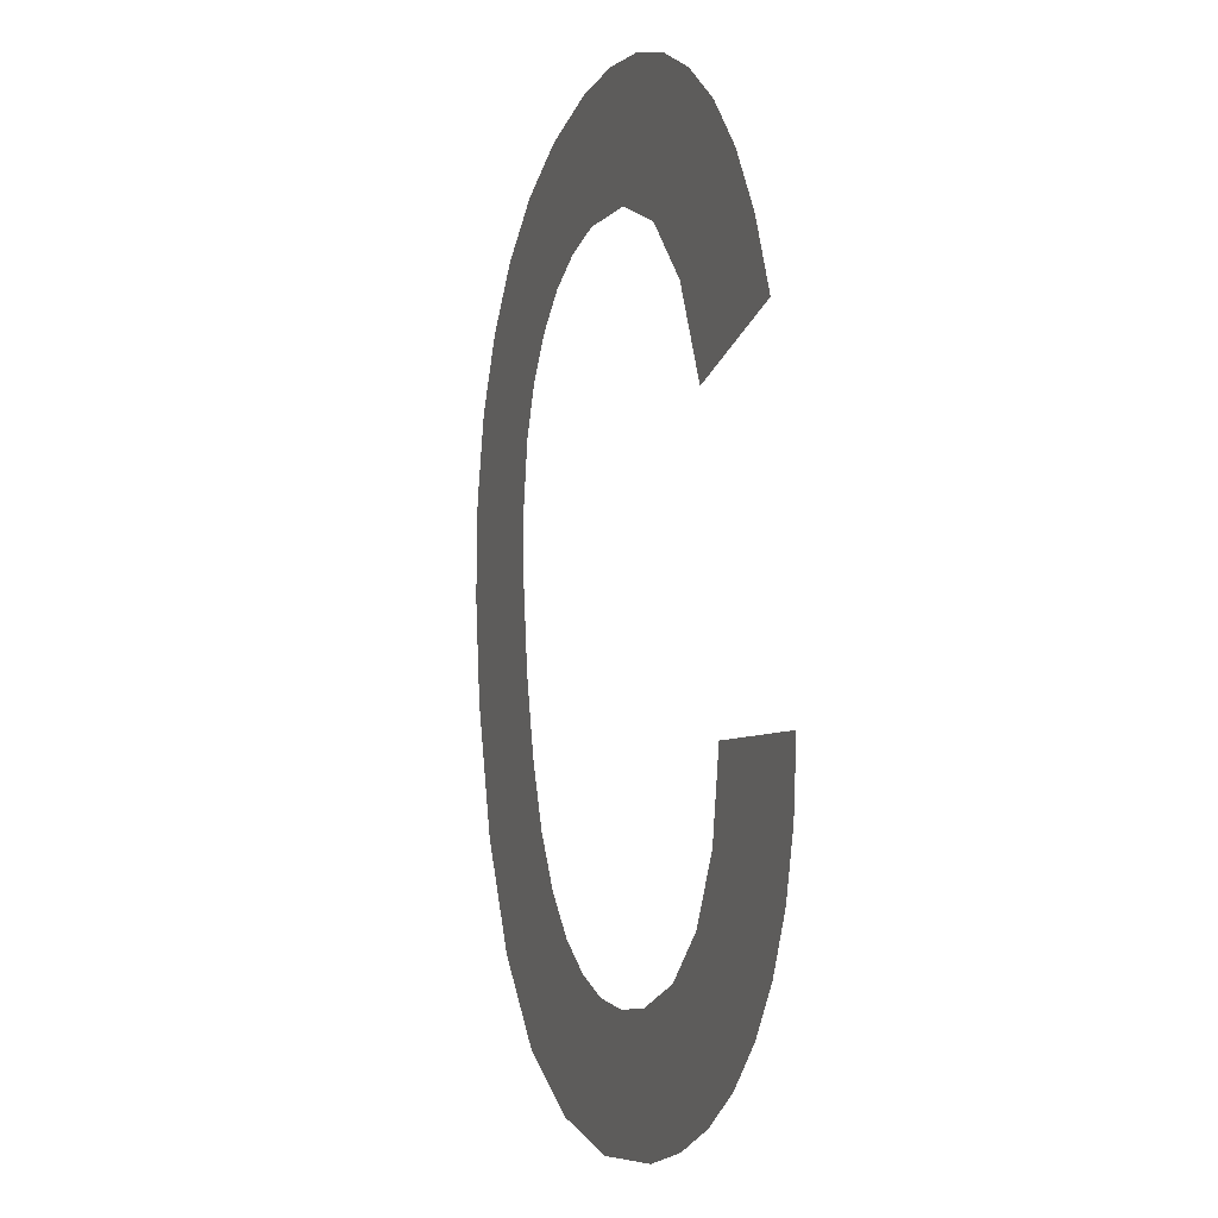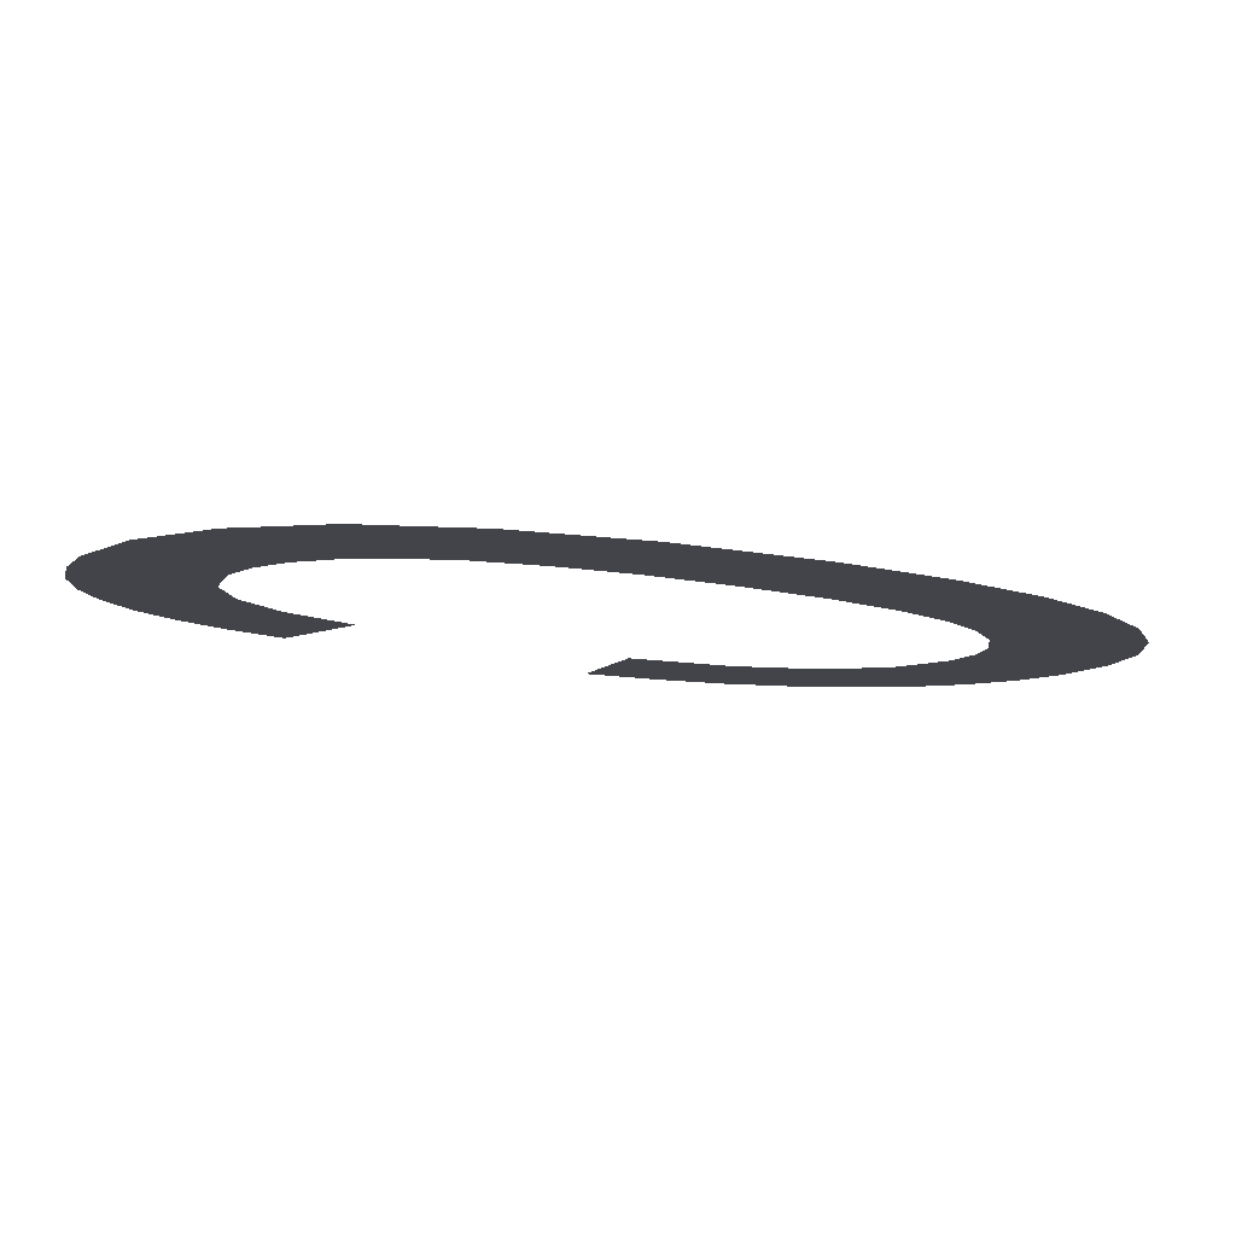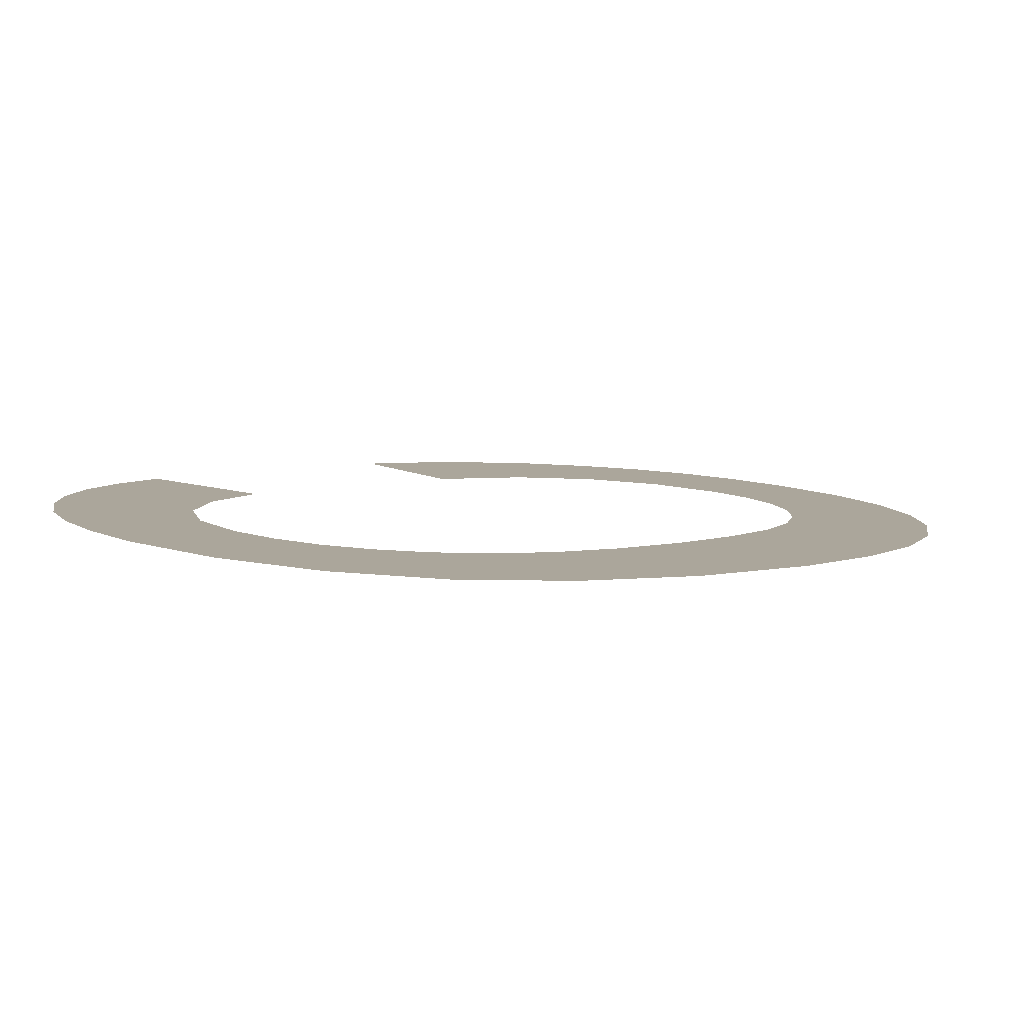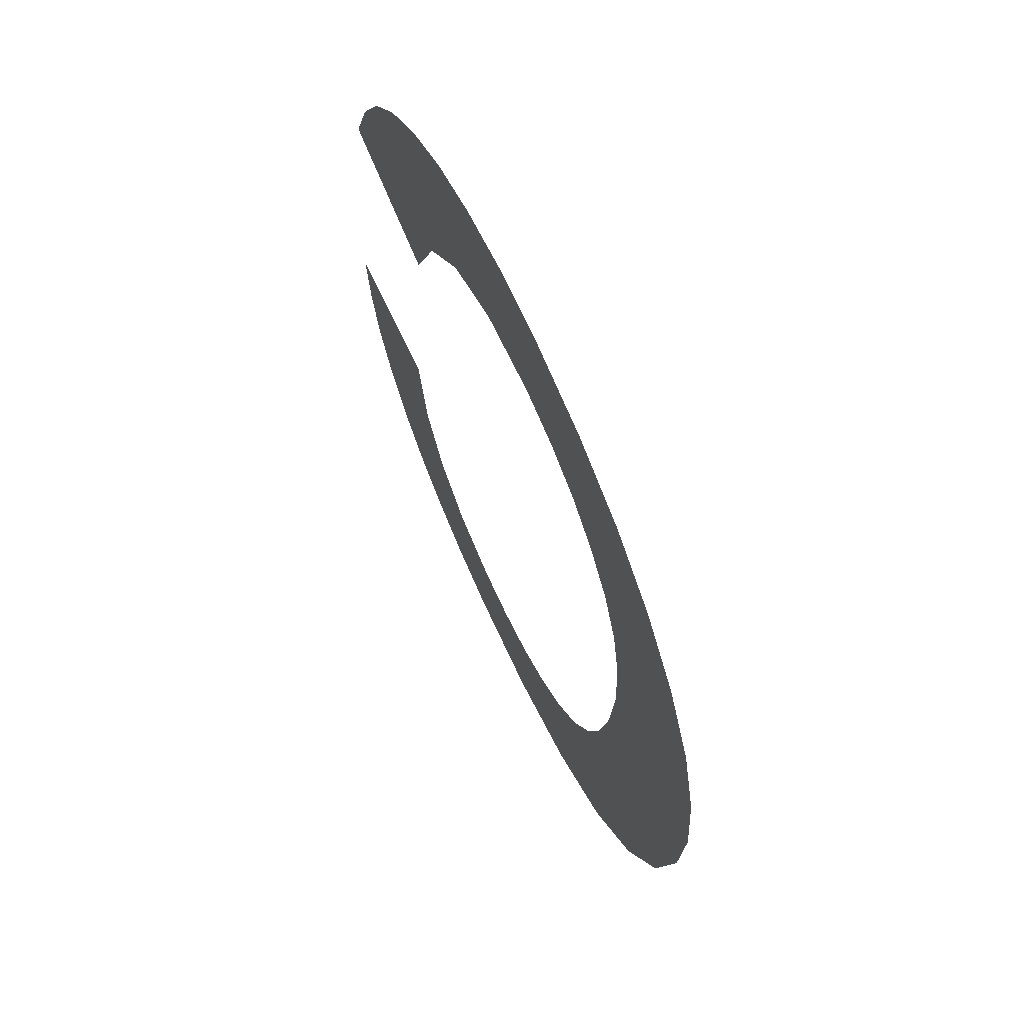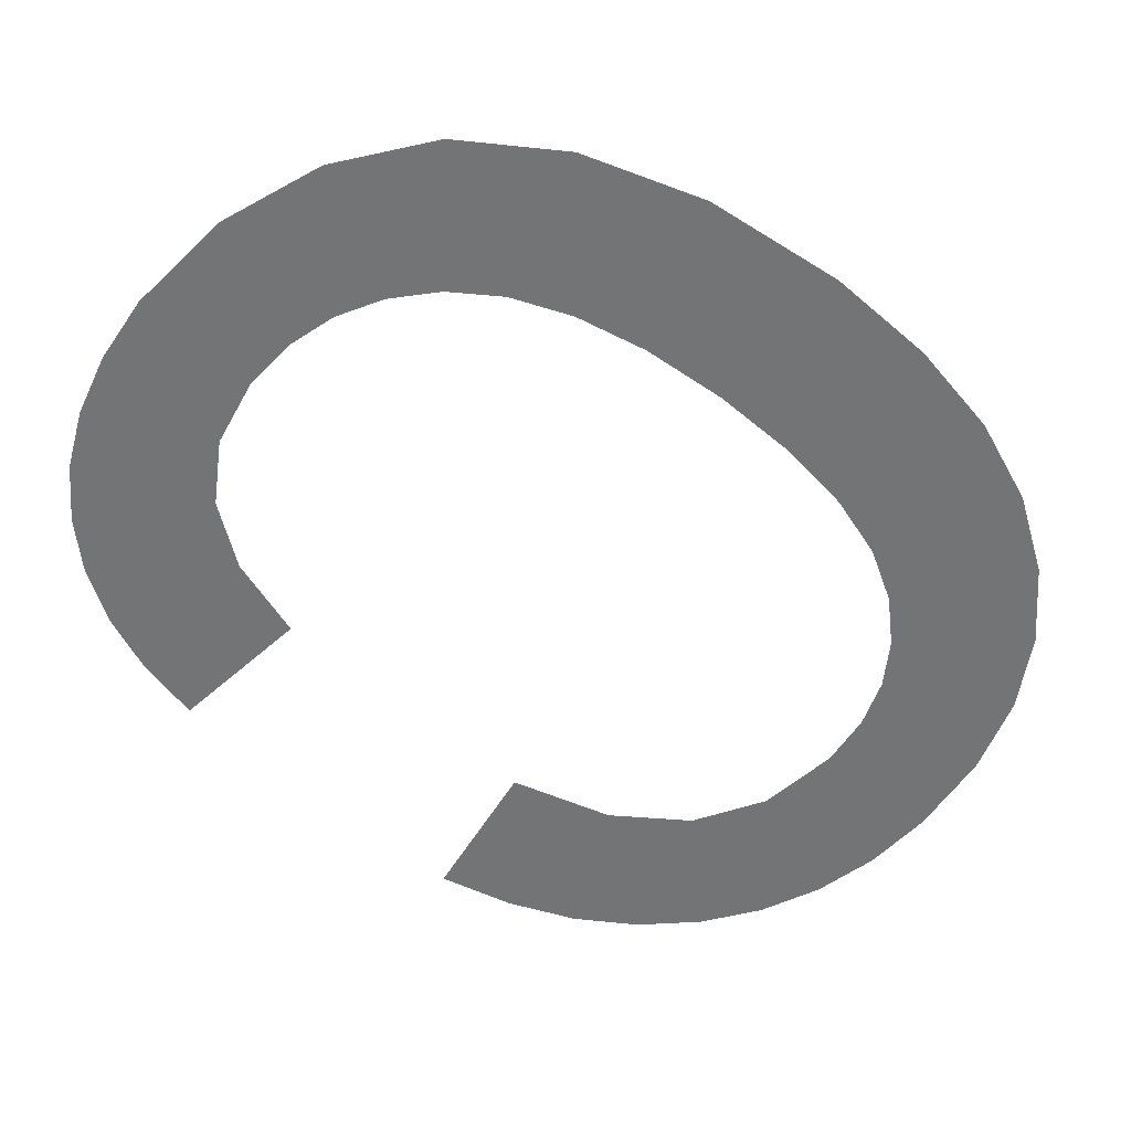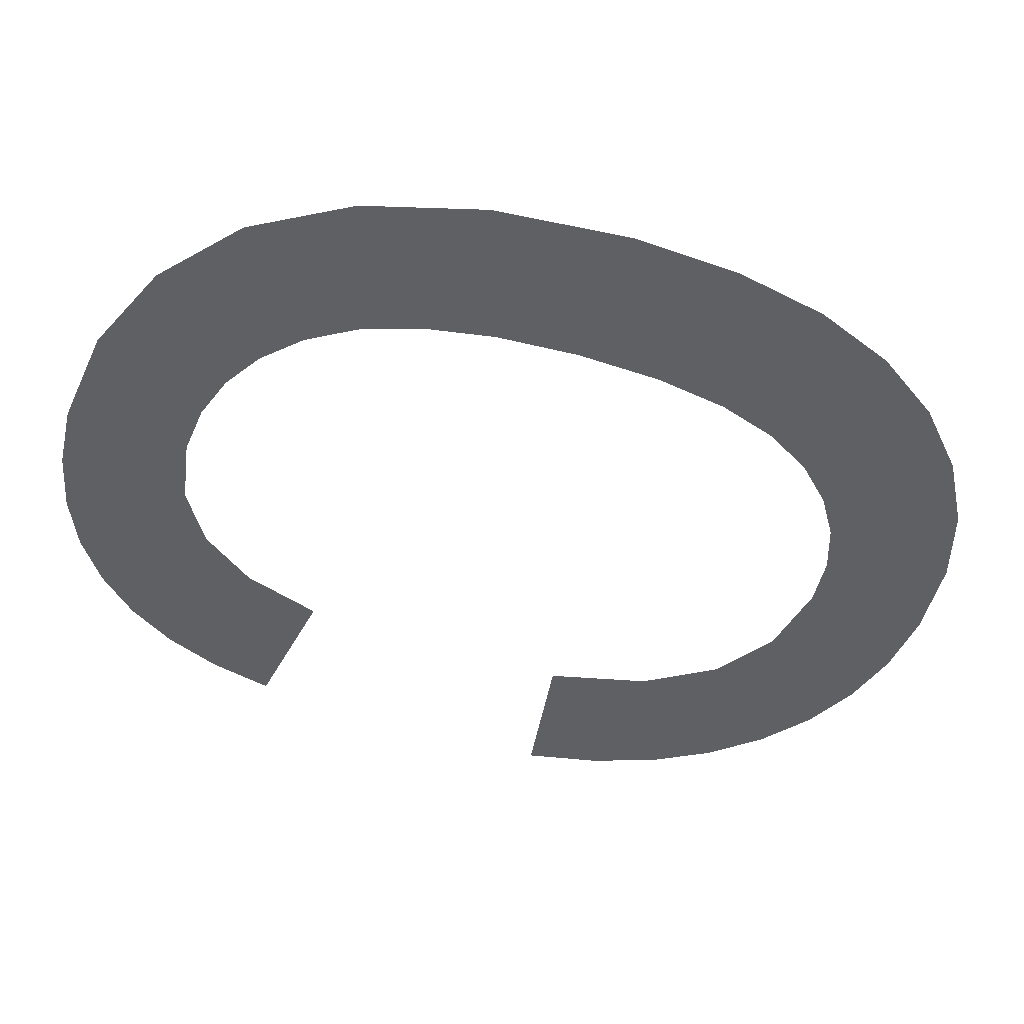
<metadata>
{"format":"obj","ext":"obj","renderer":"f3d","projection":"perspective","resolution":1024,"background":"white","views":[{"elev":-15.1,"azim":70.9,"up":"+Z"},{"elev":-6.7,"azim":-114.2,"up":"+Y"},{"elev":10.3,"azim":-134.0,"up":"+Y"},{"elev":75.9,"azim":-114.4,"up":"+Z"},{"elev":-54.3,"azim":-127.4,"up":"+Y"},{"elev":-42.8,"azim":-106.5,"up":"+Y"}]}
</metadata>
<code>
o mesh224/mesh224-geometry#mesh224-geometry
v 0.4227 0.03787 -0.2038
v 0.4226 0.03808 -0.2072
v 0.4222 0.03789 -0.2043
v 0.4226 0.03803 -0.2065
v 0.4226 0.03812 -0.2079
v 0.4227 0.038 -0.2059
v 0.4229 0.0383 -0.2106
v 0.4233 0.03785 -0.2035
v 0.4222 0.03826 -0.2101
v 0.4227 0.03816 -0.2085
v 0.4229 0.03796 -0.2054
v 0.4218 0.03793 -0.2048
v 0.4229 0.03819 -0.209
v 0.4232 0.03794 -0.205
v 0.4217 0.03821 -0.2093
v 0.4238 0.03832 -0.211
v 0.4235 0.03792 -0.2047
v 0.4215 0.03797 -0.2055
v 0.4232 0.03822 -0.2094
v 0.424 0.03784 -0.2033
v 0.4214 0.03815 -0.2083
v 0.4235 0.03824 -0.2097
v 0.4238 0.03791 -0.2045
v 0.4213 0.03802 -0.2063
v 0.4239 0.03825 -0.2099
v 0.4242 0.0379 -0.2044
v 0.4213 0.03808 -0.2071
v 0.4247 0.03833 -0.2111
v 0.4247 0.03783 -0.2033
v 0.4243 0.03826 -0.21
v 0.4247 0.0379 -0.2043
v 0.4247 0.03826 -0.21
v 0.4254 0.0379 -0.2044
v 0.4253 0.03832 -0.211
v 0.4253 0.03783 -0.2033
v 0.4253 0.03825 -0.2099
v 0.4258 0.03784 -0.2034
v 0.4258 0.03832 -0.2109
v 0.4259 0.03793 -0.2048
v 0.4258 0.03824 -0.2097
v 0.4263 0.03786 -0.2037
v 0.4263 0.0383 -0.2107
v 0.4263 0.03796 -0.2053
v 0.4262 0.03821 -0.2092
v 0.4268 0.03788 -0.204
v 0.4264 0.03816 -0.2085
v 0.4266 0.03802 -0.2062
v 0.4267 0.03829 -0.2105
v 0.4278 0.038 -0.206
v 0.4277 0.03818 -0.2087
v 0.4271 0.0379 -0.2044
v 0.427 0.03827 -0.2101
v 0.4274 0.03793 -0.2049
v 0.4273 0.03824 -0.2097
v 0.4277 0.03797 -0.2054
v 0.4275 0.03821 -0.2093
f 1 2 3
f 2 1 4
f 3 2 1
f 4 1 2
f 5 3 2
f 2 3 5
f 4 1 6
f 6 1 4
f 7 3 5
f 5 3 7
f 6 1 8
f 8 1 6
f 9 3 7
f 7 3 9
f 7 5 10
f 10 5 7
f 6 8 11
f 11 8 6
f 9 12 3
f 3 12 9
f 7 10 13
f 13 10 7
f 11 8 14
f 14 8 11
f 15 12 9
f 9 12 15
f 7 13 16
f 16 13 7
f 14 8 17
f 17 8 14
f 15 18 12
f 12 18 15
f 16 13 19
f 19 13 16
f 17 8 20
f 20 8 17
f 21 18 15
f 15 18 21
f 16 19 22
f 22 19 16
f 17 20 23
f 23 20 17
f 21 24 18
f 18 24 21
f 16 22 25
f 25 22 16
f 23 20 26
f 26 20 23
f 24 21 27
f 27 21 24
f 16 25 28
f 28 25 16
f 26 20 29
f 29 20 26
f 28 25 30
f 30 25 28
f 26 29 31
f 31 29 26
f 28 30 32
f 32 30 28
f 31 29 33
f 33 29 31
f 28 32 34
f 34 32 28
f 33 29 35
f 35 29 33
f 34 32 36
f 36 32 34
f 33 35 37
f 37 35 33
f 34 36 38
f 38 36 34
f 33 37 39
f 39 37 33
f 38 36 40
f 40 36 38
f 39 37 41
f 41 37 39
f 38 40 42
f 42 40 38
f 39 41 43
f 43 41 39
f 42 40 44
f 44 40 42
f 43 41 45
f 45 41 43
f 42 44 46
f 46 44 42
f 43 45 47
f 47 45 43
f 42 46 48
f 48 46 42
f 47 45 49
f 49 45 47
f 48 46 50
f 50 46 48
f 49 45 51
f 51 45 49
f 48 50 52
f 52 50 48
f 49 51 53
f 53 51 49
f 52 50 54
f 54 50 52
f 49 53 55
f 55 53 49
f 54 50 56
f 56 50 54

</code>
